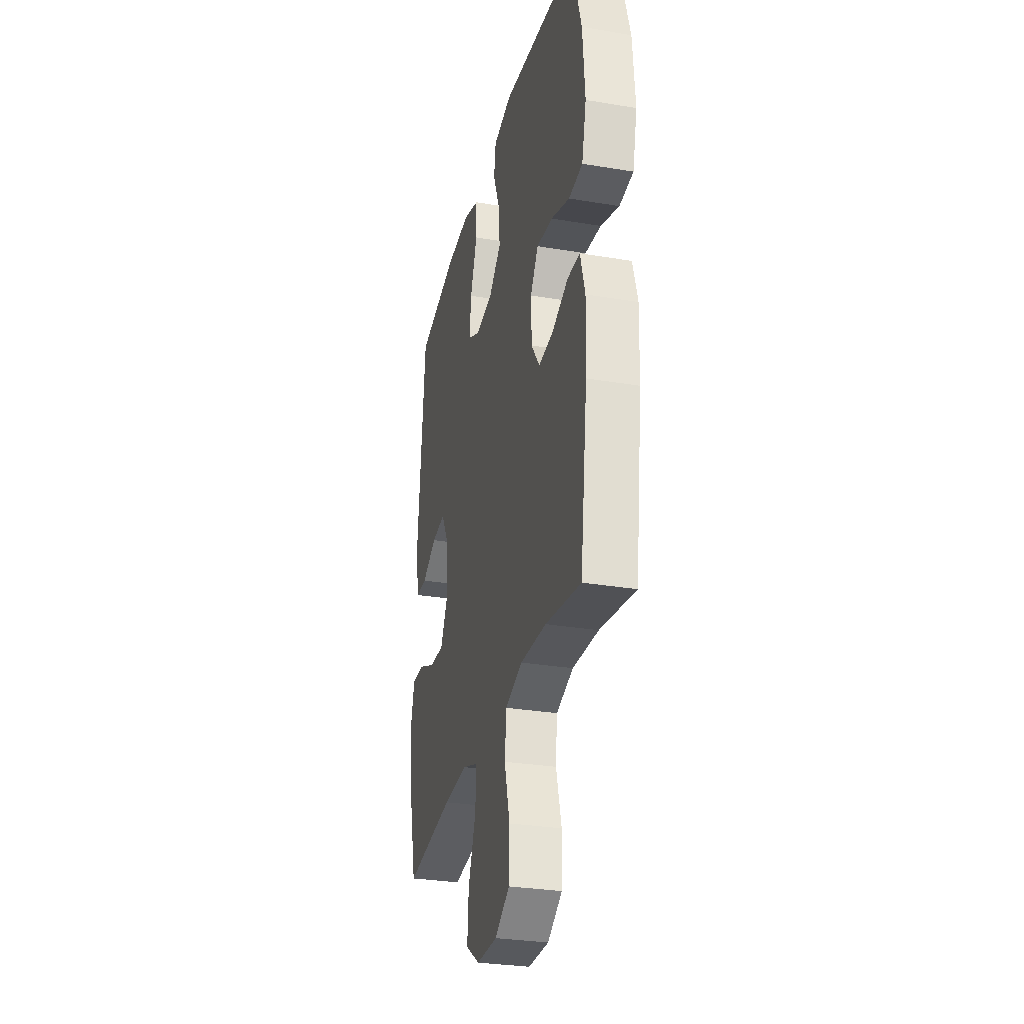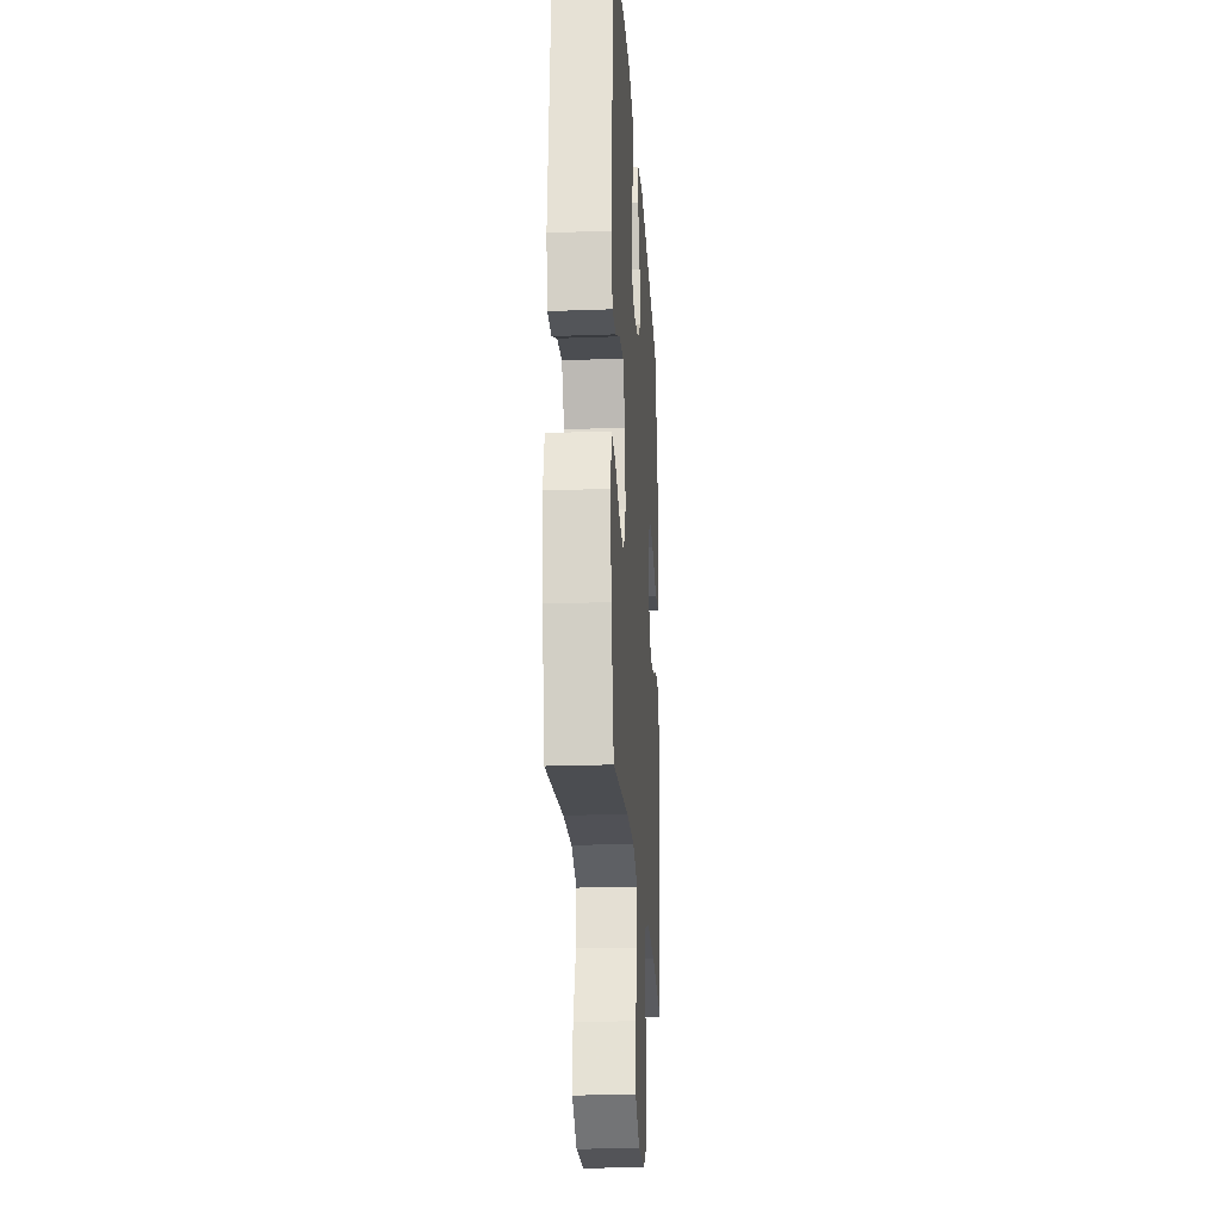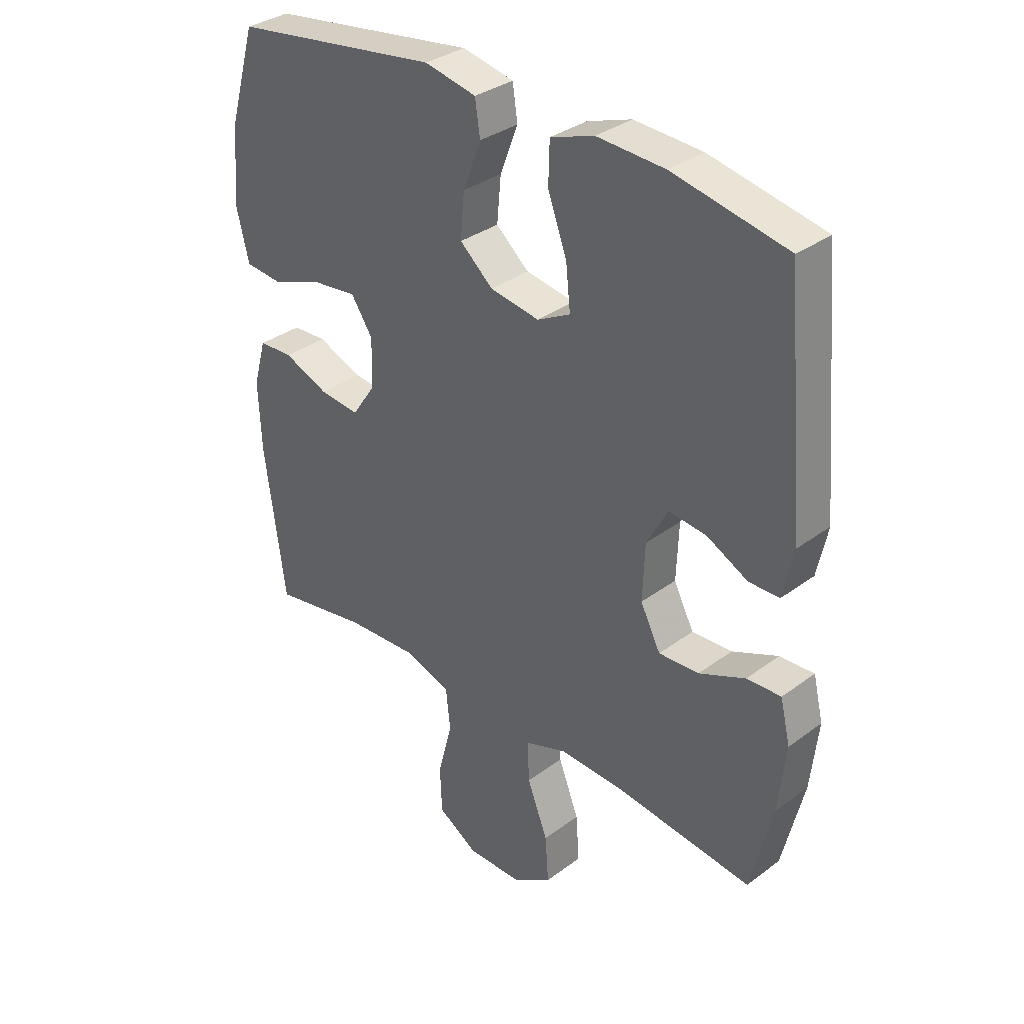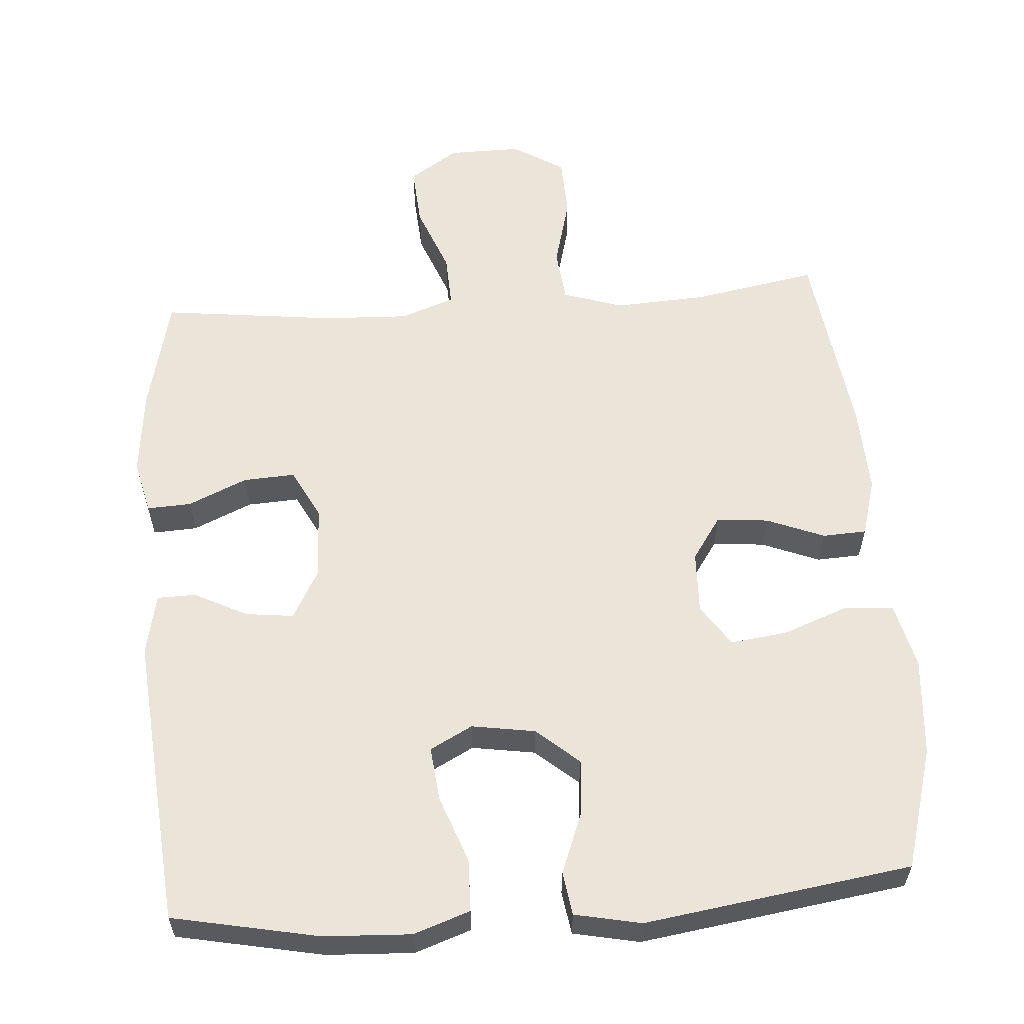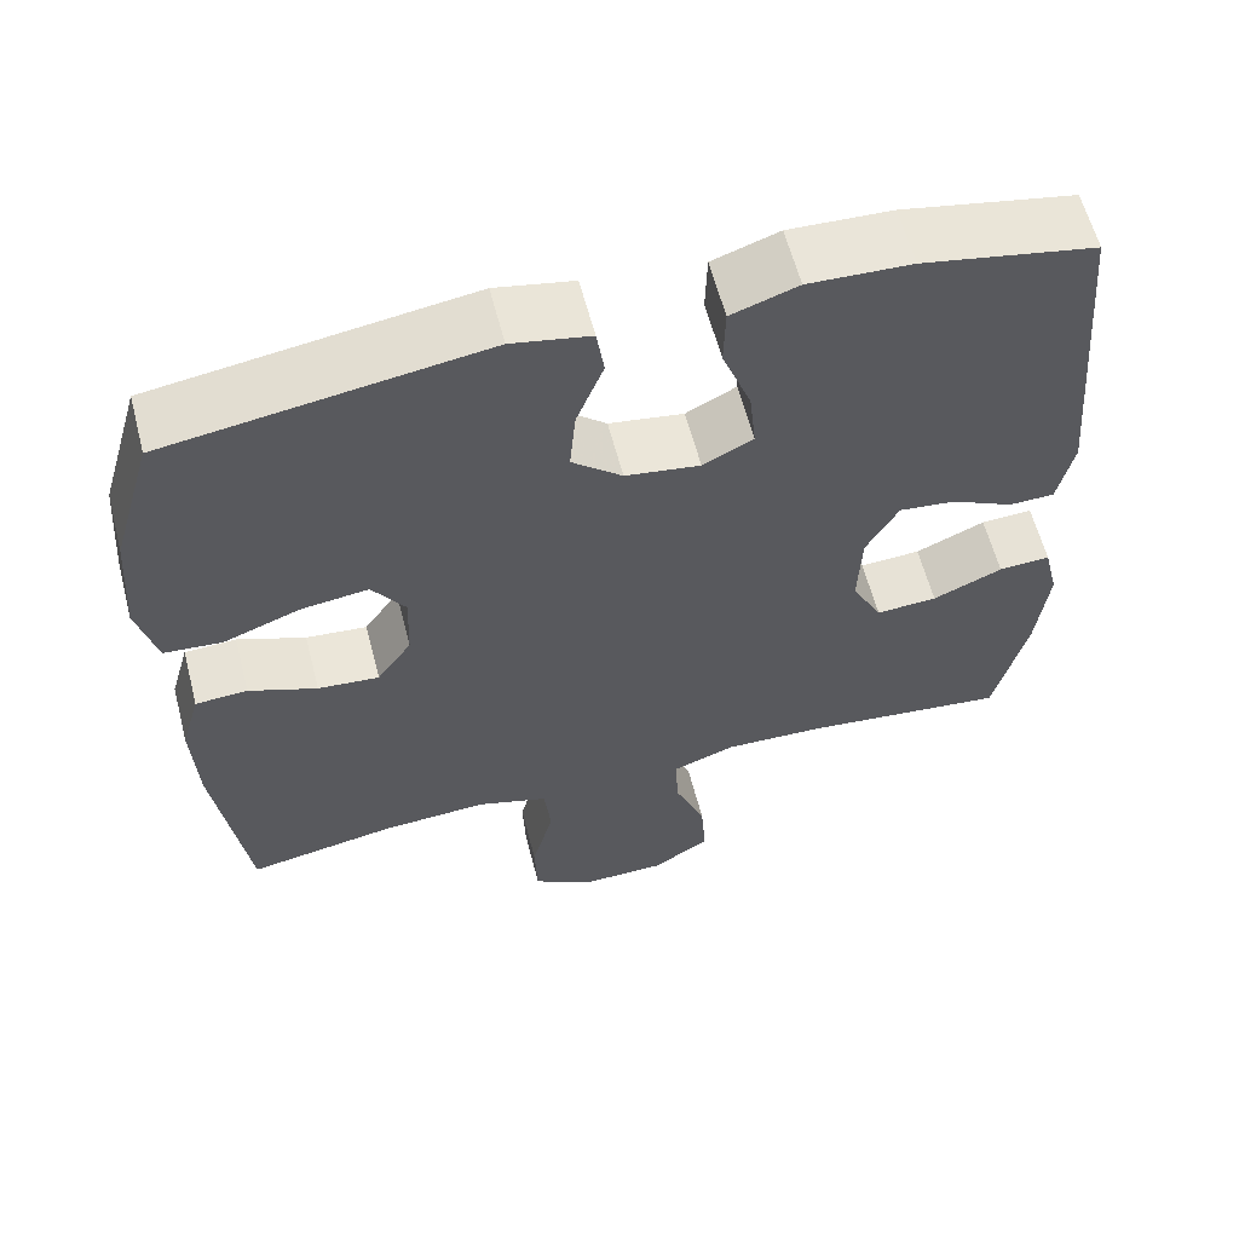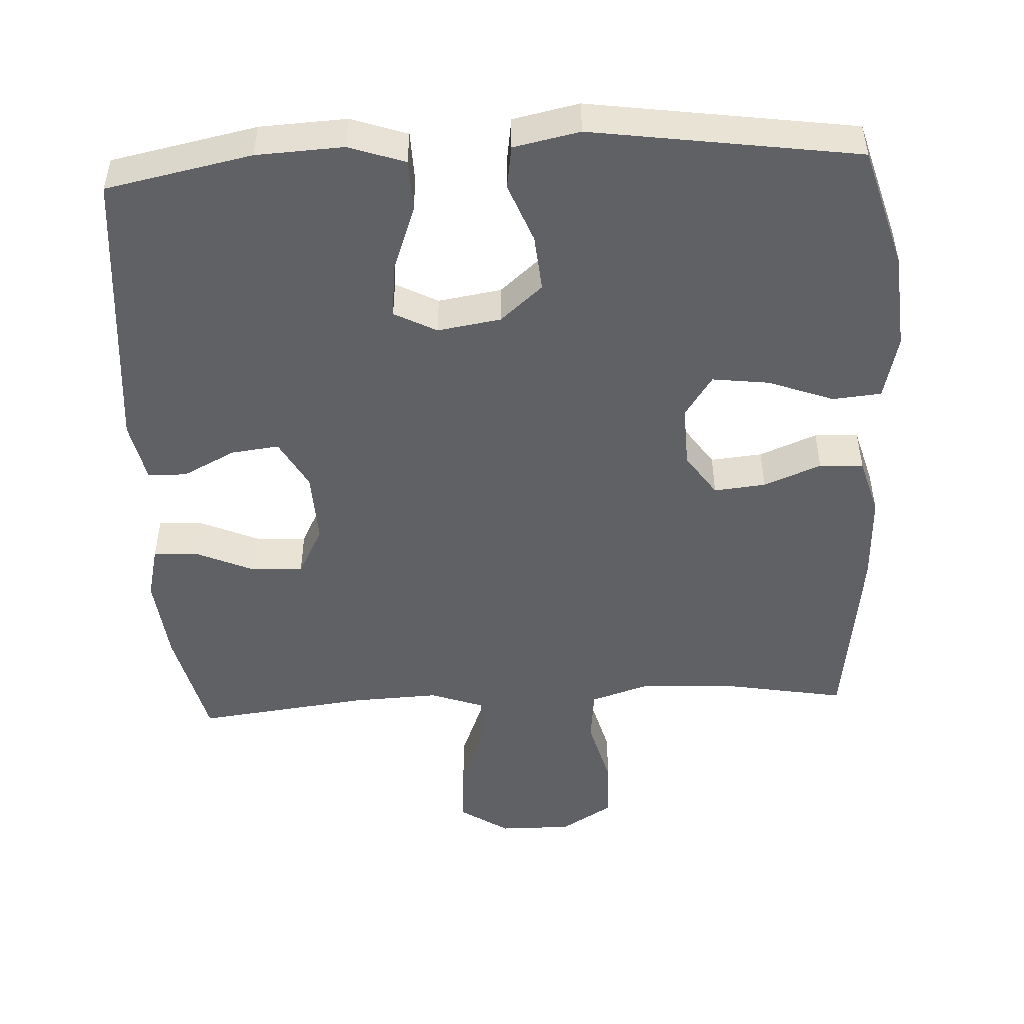
<metadata>
{"format":"obj","ext":"obj","renderer":"f3d","projection":"perspective","resolution":1024,"background":"white","views":[{"elev":-30.1,"azim":76.3,"up":"+Z"},{"elev":-22.9,"azim":-86.4,"up":"+Z"},{"elev":33.7,"azim":-135.2,"up":"+Z"},{"elev":58.7,"azim":-4.2,"up":"+Y"},{"elev":60.7,"azim":165.4,"up":"+Z"},{"elev":-49.1,"azim":3.0,"up":"+Y"}]}
</metadata>
<code>
v -0.5 0.07 0.5
v -0.297 0.07 0.541
v -0.176 0.07 0.547
v -0.098 0.07 0.52
v -0.096 0.07 0.447
v -0.13 0.07 0.355
v -0.138 0.07 0.279
v -0.079 0.07 0.248
v 0.009 0.07 0.262
v 0.068 0.07 0.313
v 0.061 0.07 0.392
v 0.029 0.07 0.475
v 0.038 0.07 0.535
v 0.13 0.07 0.554
v 0.5 0.07 0.5
v 0.549 0.07 0.332
v 0.56 0.07 0.195
v 0.538 0.07 0.105
v 0.47 0.07 0.099
v 0.379 0.07 0.133
v 0.3 0.07 0.143
v 0.261 0.07 0.085
v 0.264 0.07 -0.002
v 0.305 0.07 -0.062
v 0.377 0.07 -0.055
v 0.457 0.07 -0.023
v 0.518 0.07 -0.026
v 0.541 0.07 -0.107
v 0.536 0.07 -0.231
v 0.5 0.07 -0.5
v 0.327 0.07 -0.469
v 0.2 0.07 -0.462
v 0.116 0.07 -0.489
v 0.108 0.07 -0.564
v 0.134 0.07 -0.662
v 0.131 0.07 -0.747
v 0.059 0.07 -0.791
v -0.042 0.07 -0.79
v -0.11 0.07 -0.745
v -0.104 0.07 -0.661
v -0.067 0.07 -0.566
v -0.064 0.07 -0.493
v -0.139 0.07 -0.466
v -0.259 0.07 -0.471
v -0.5 0.07 -0.5
v -0.538 0.07 -0.339
v -0.551 0.07 -0.218
v -0.533 0.07 -0.143
v -0.472 0.07 -0.146
v -0.39 0.07 -0.182
v -0.318 0.07 -0.186
v -0.282 0.07 -0.116
v -0.286 0.07 -0.015
v -0.324 0.07 0.054
v -0.391 0.07 0.046
v -0.464 0.07 0.009
v -0.518 0.07 0.01
v -0.536 0.07 0.096
v -0.5 0 0.5
v -0.297 0 0.541
v -0.176 0 0.547
v -0.098 0 0.52
v -0.096 0 0.447
v -0.13 0 0.355
v -0.138 0 0.279
v -0.079 0 0.248
v 0.009 0 0.262
v 0.068 0 0.313
v 0.061 0 0.392
v 0.029 0 0.475
v 0.038 0 0.535
v 0.13 0 0.554
v 0.5 0 0.5
v 0.549 0 0.332
v 0.56 0 0.195
v 0.538 0 0.105
v 0.47 0 0.099
v 0.379 0 0.133
v 0.3 0 0.143
v 0.261 0 0.085
v 0.264 0 -0.002
v 0.305 0 -0.062
v 0.377 0 -0.055
v 0.457 0 -0.023
v 0.518 0 -0.026
v 0.541 0 -0.107
v 0.536 0 -0.231
v 0.5 0 -0.5
v 0.327 0 -0.469
v 0.2 0 -0.462
v 0.116 0 -0.489
v 0.108 0 -0.564
v 0.134 0 -0.662
v 0.131 0 -0.747
v 0.059 0 -0.791
v -0.042 0 -0.79
v -0.11 0 -0.745
v -0.104 0 -0.661
v -0.067 0 -0.566
v -0.064 0 -0.493
v -0.139 0 -0.466
v -0.259 0 -0.471
v -0.5 0 -0.5
v -0.538 0 -0.339
v -0.551 0 -0.218
v -0.533 0 -0.143
v -0.472 0 -0.146
v -0.39 0 -0.182
v -0.318 0 -0.186
v -0.282 0 -0.116
v -0.286 0 -0.015
v -0.324 0 0.054
v -0.391 0 0.046
v -0.464 0 0.009
v -0.518 0 0.01
v -0.536 0 0.096
f 4 5 6
f 3 4 6
f 2 3 6
f 1 2 6
f 58 1 6
f 57 58 6
f 56 57 6
f 55 56 6
f 54 55 6 7
f 53 54 7 8
f 52 53 8 9
f 51 52 9 10
f 48 49 50
f 47 48 50
f 46 47 50
f 45 46 50
f 44 45 50
f 43 44 50 51
f 42 43 51 10
f 39 40 41
f 38 39 41
f 37 38 41
f 36 37 41
f 35 36 41
f 34 35 41
f 41 42 10
f 34 41 10
f 33 34 10
f 29 30 31
f 28 29 31
f 27 28 31
f 26 27 31
f 25 26 31
f 24 25 31 32
f 23 24 32 33
f 18 19 20
f 17 18 20
f 16 17 20
f 15 16 20
f 14 15 20
f 13 14 20
f 12 13 20
f 11 12 20
f 10 11 20 21
f 22 23 33 10
f 10 21 22
f 64 63 62
f 64 62 61
f 64 61 60
f 64 60 59
f 64 59 116
f 64 116 115
f 64 115 114
f 64 114 113
f 65 64 113 112
f 66 65 112 111
f 67 66 111 110
f 68 67 110 109
f 108 107 106
f 108 106 105
f 108 105 104
f 108 104 103
f 108 103 102
f 109 108 102 101
f 68 109 101 100
f 99 98 97
f 99 97 96
f 99 96 95
f 99 95 94
f 99 94 93
f 99 93 92
f 68 100 99
f 68 99 92
f 68 92 91
f 89 88 87
f 89 87 86
f 89 86 85
f 89 85 84
f 89 84 83
f 90 89 83 82
f 91 90 82 81
f 78 77 76
f 78 76 75
f 78 75 74
f 78 74 73
f 78 73 72
f 78 72 71
f 78 71 70
f 78 70 69
f 79 78 69 68
f 68 91 81 80
f 80 79 68
f 1 59 60 2
f 2 60 61 3
f 3 61 62 4
f 4 62 63 5
f 5 63 64 6
f 6 64 65 7
f 7 65 66 8
f 8 66 67 9
f 9 67 68 10
f 10 68 69 11
f 11 69 70 12
f 12 70 71 13
f 13 71 72 14
f 14 72 73 15
f 15 73 74 16
f 16 74 75 17
f 17 75 76 18
f 18 76 77 19
f 19 77 78 20
f 20 78 79 21
f 21 79 80 22
f 22 80 81 23
f 23 81 82 24
f 24 82 83 25
f 25 83 84 26
f 26 84 85 27
f 27 85 86 28
f 28 86 87 29
f 29 87 88 30
f 30 88 89 31
f 31 89 90 32
f 32 90 91 33
f 33 91 92 34
f 34 92 93 35
f 35 93 94 36
f 36 94 95 37
f 37 95 96 38
f 38 96 97 39
f 39 97 98 40
f 40 98 99 41
f 41 99 100 42
f 42 100 101 43
f 43 101 102 44
f 44 102 103 45
f 45 103 104 46
f 46 104 105 47
f 47 105 106 48
f 48 106 107 49
f 49 107 108 50
f 50 108 109 51
f 51 109 110 52
f 52 110 111 53
f 53 111 112 54
f 54 112 113 55
f 55 113 114 56
f 56 114 115 57
f 57 115 116 58
f 58 116 59 1

</code>
